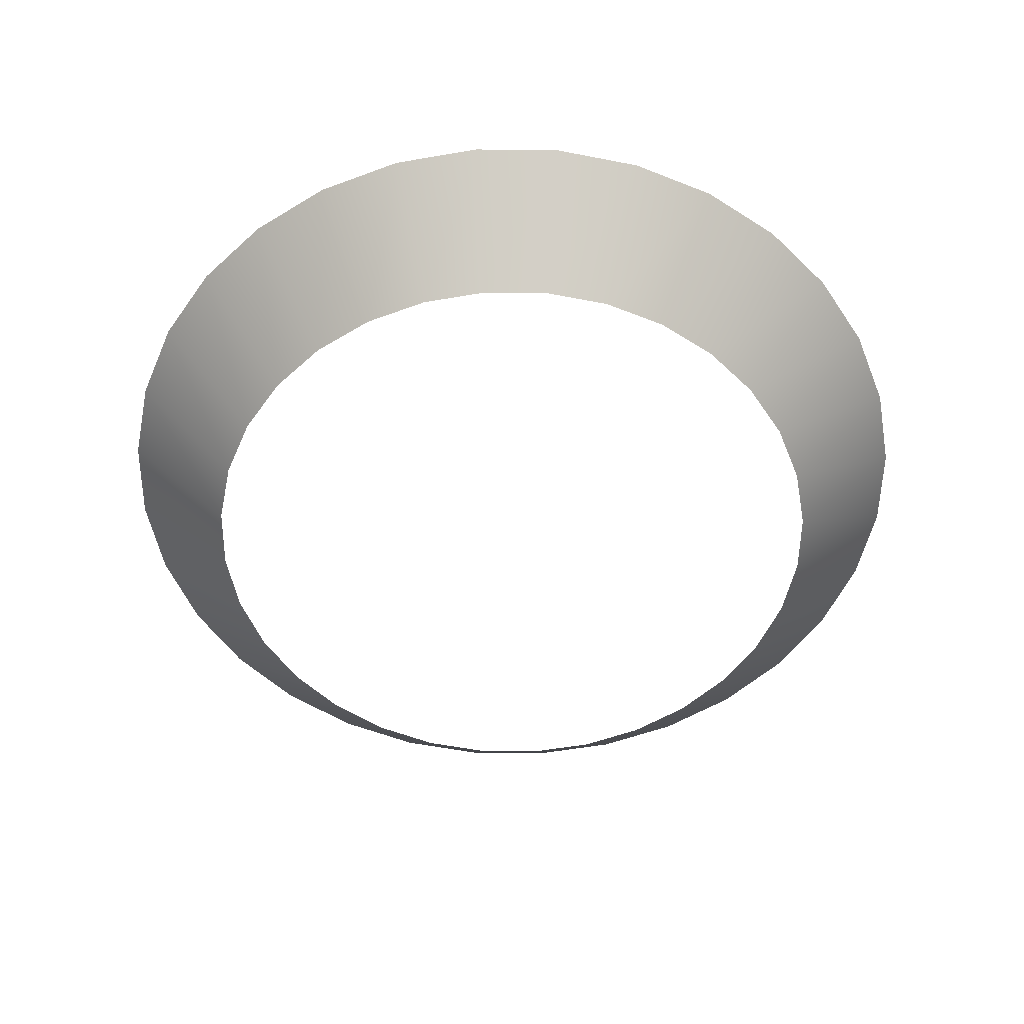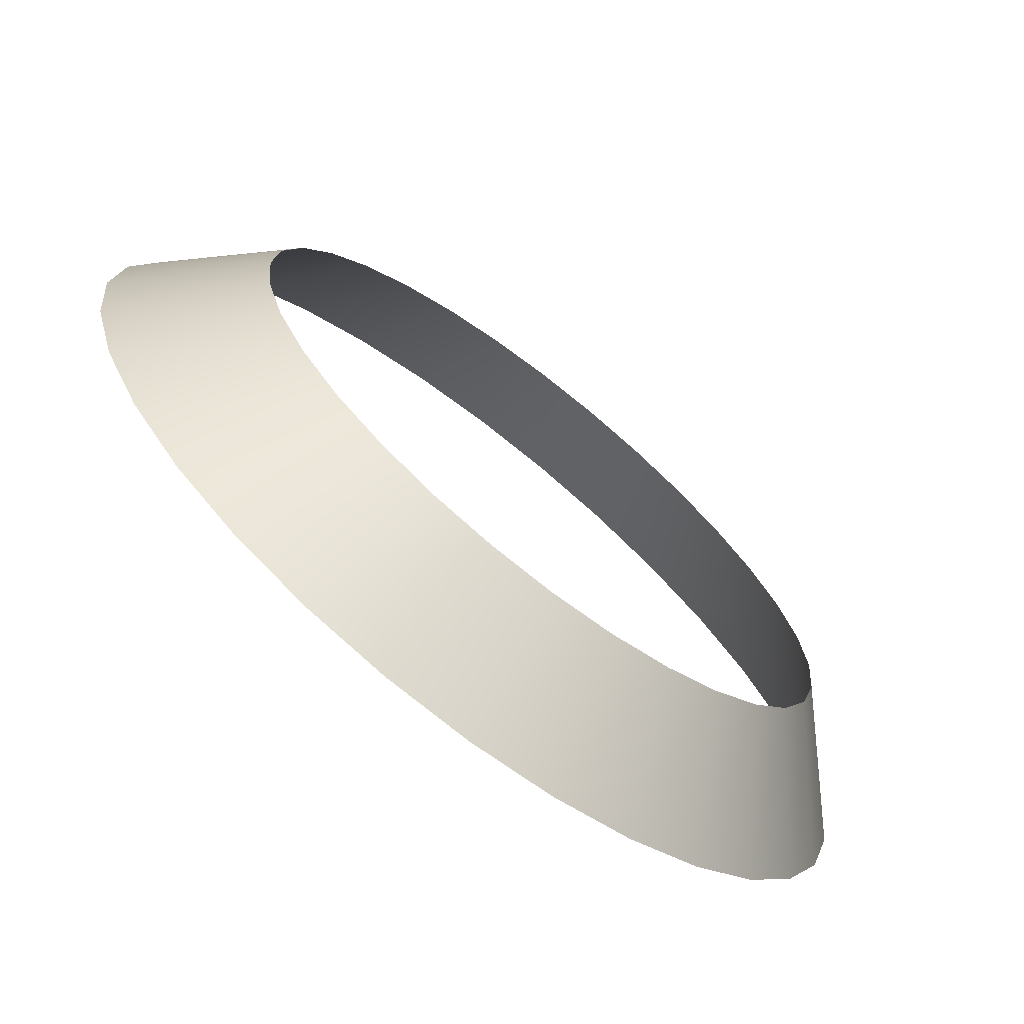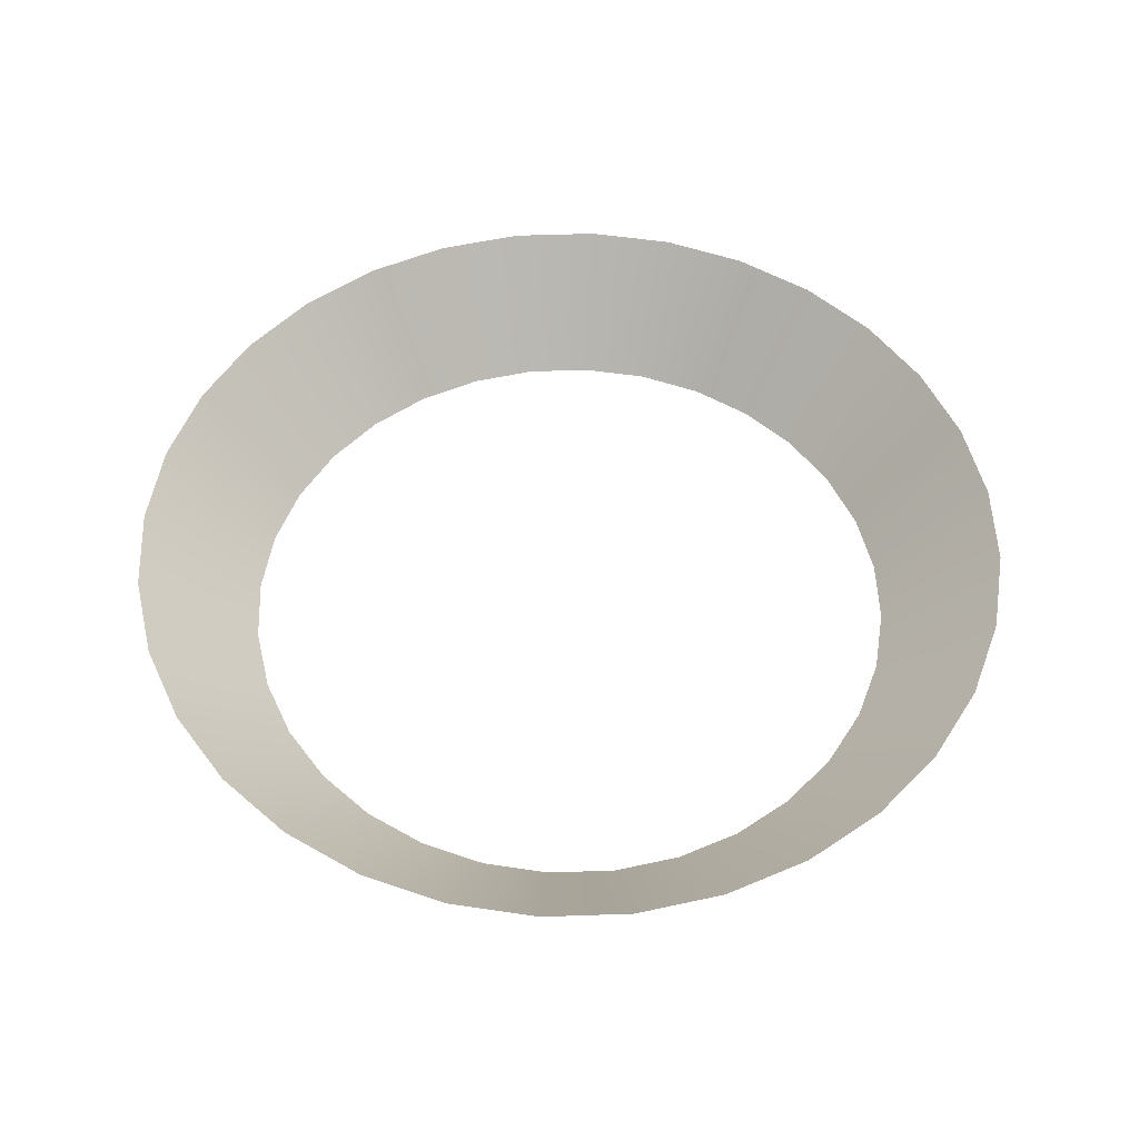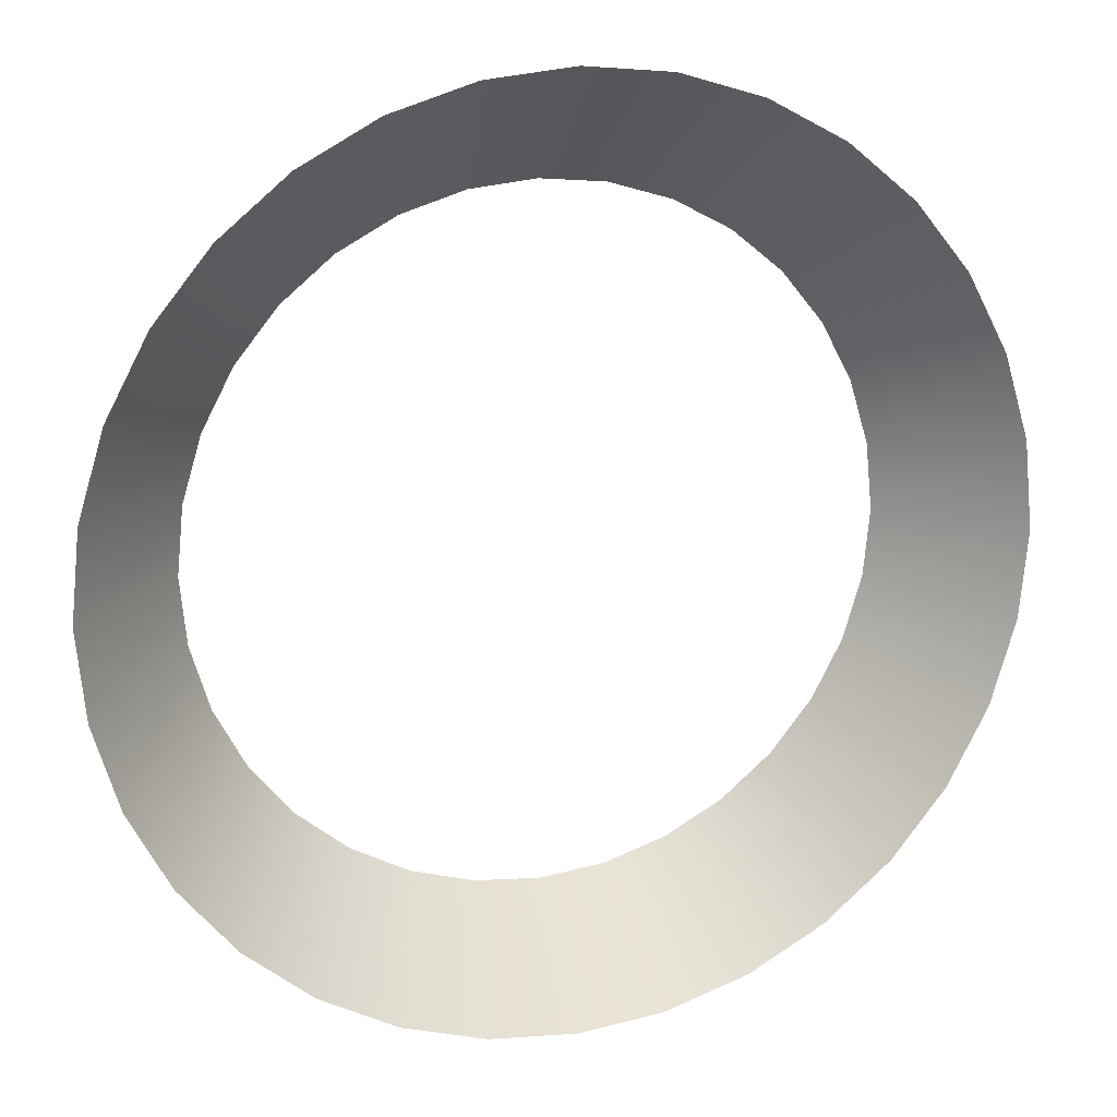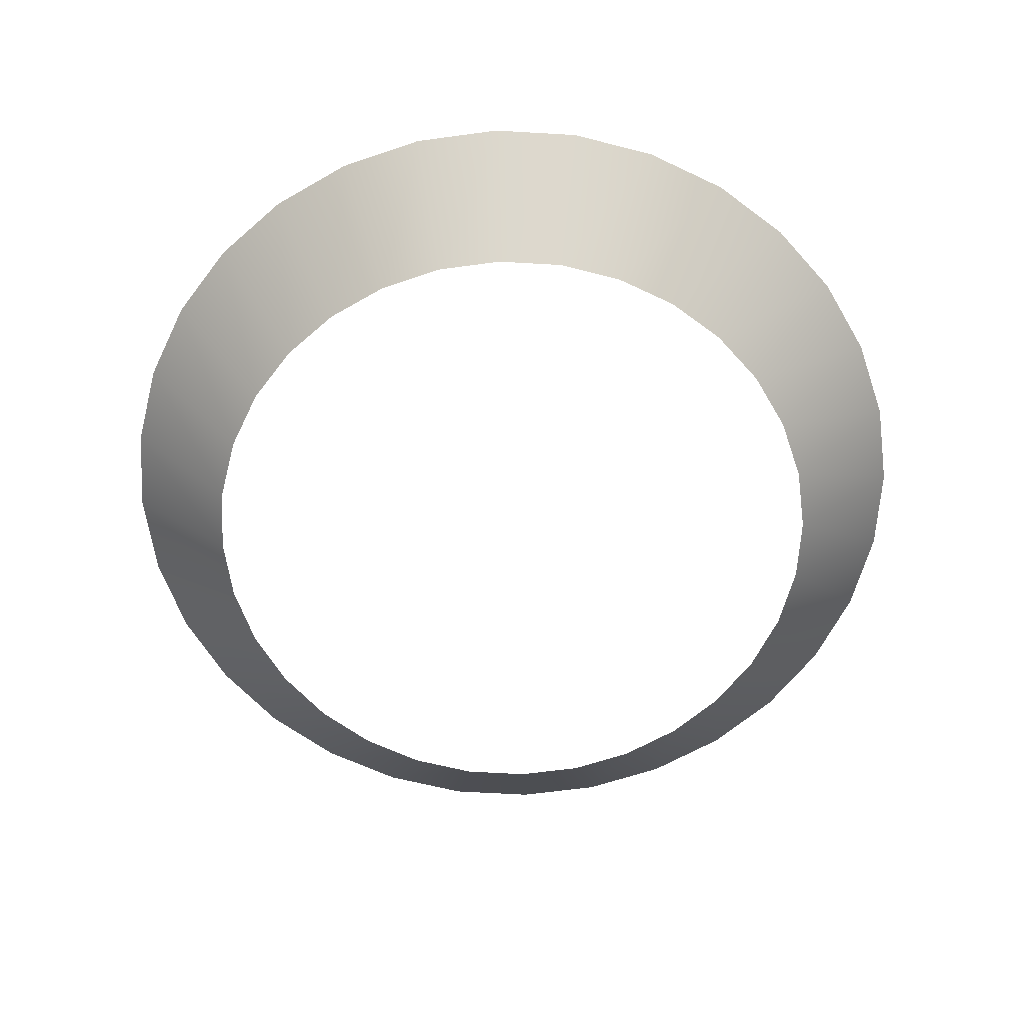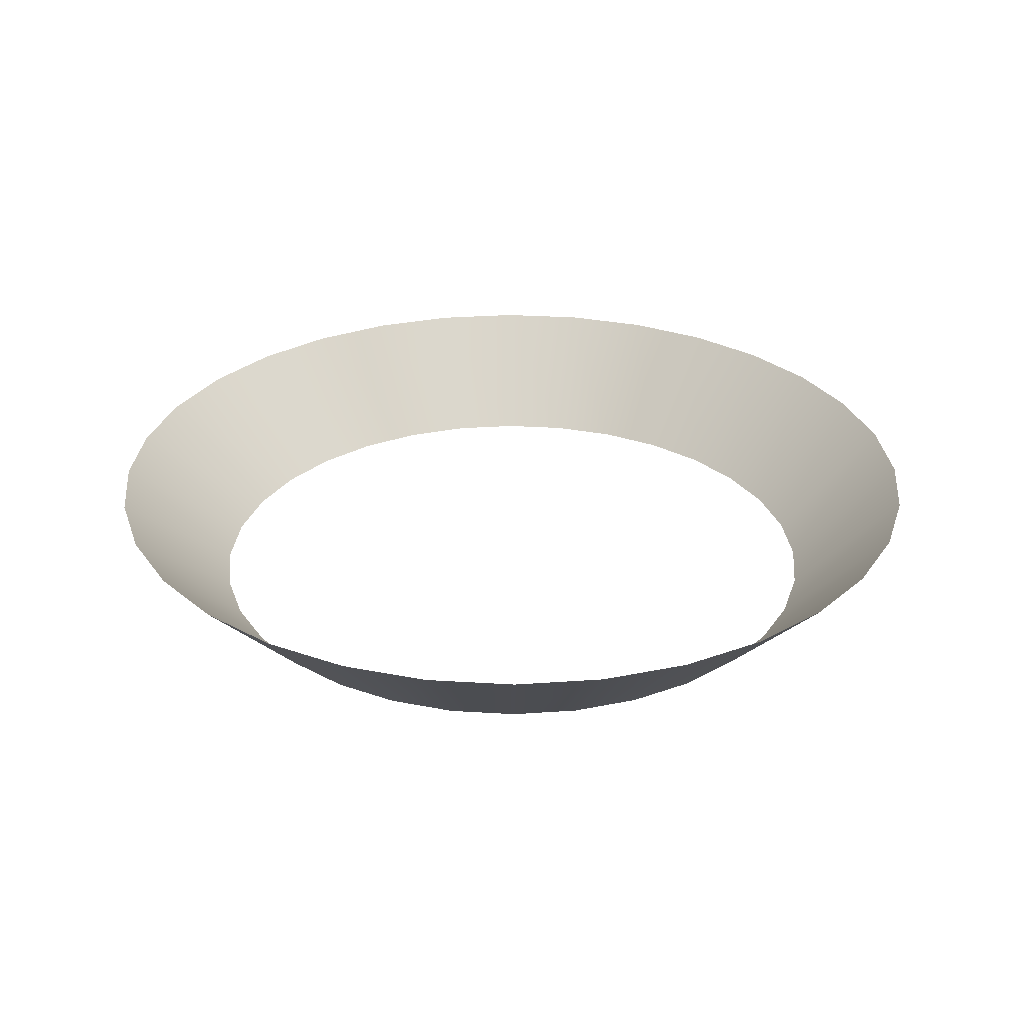
<metadata>
{"format":"obj","ext":"obj","renderer":"f3d","projection":"perspective","resolution":1024,"background":"white","views":[{"elev":-52.9,"azim":61.2,"up":"+Z"},{"elev":-70.8,"azim":141.9,"up":"+Y"},{"elev":52.8,"azim":138.5,"up":"+Z"},{"elev":17.0,"azim":-18.9,"up":"+Y"},{"elev":-62.2,"azim":-31.5,"up":"+Z"},{"elev":29.2,"azim":-169.1,"up":"+Z"}]}
</metadata>
<code>
g HullCircleUpCurve
v 0.2661 0.1778 -6.467e-06
v 0.3011 0.3011 0.1069
v 0.2263 0.2263 -6.467e-06
v 0.354 0.2365 0.1069
v 0.2956 0.1225 -6.467e-06
v 0.3934 0.1629 0.1069
v 0.3139 0.06243 -6.467e-06
v 0.4176 0.08306 0.1069
v 0.32 -6.467e-06 -6.467e-06
v 0.4258 -6.467e-06 0.1069
v 0.3139 -0.06243 -6.467e-06
v 0.4176 -0.08306 0.1069
v 0.2956 -0.1225 -6.467e-06
v 0.3934 -0.1629 0.1069
v 0.2661 -0.1778 -6.467e-06
v 0.354 -0.2365 0.1069
v 0.2263 -0.2263 -6.467e-06
v 0.3011 -0.3011 0.1069
v 0.2263 0.2263 -6.467e-06
v 0.3011 0.3011 0.1069
v 0.2365 0.354 0.1069
v 0.1778 0.2661 -6.467e-06
v 0.1629 0.3934 0.1069
v 0.1225 0.2956 -6.467e-06
v 0.08306 0.4176 0.1069
v 0.06243 0.3139 -6.467e-06
v 6.467e-06 0.4258 0.1069
v 6.467e-06 0.32 -6.467e-06
v -0.08306 0.4176 0.1069
v -0.06243 0.3139 -6.467e-06
v -0.1629 0.3934 0.1069
v -0.1225 0.2956 -6.467e-06
v -0.2365 0.354 0.1069
v -0.1778 0.2661 -6.467e-06
v -0.3011 0.3011 0.1069
v -0.2263 0.2263 -6.467e-06
v -0.2263 0.2263 -6.467e-06
v -0.3011 0.3011 0.1069
v -0.354 0.2365 0.1069
v -0.2661 0.1778 -6.467e-06
v -0.3934 0.1629 0.1069
v -0.2956 0.1225 -6.467e-06
v -0.4176 0.08306 0.1069
v -0.3139 0.06243 -6.467e-06
v -0.4258 -6.467e-06 0.1069
v -0.32 -6.467e-06 -6.467e-06
v -0.4176 -0.08306 0.1069
v -0.3139 -0.06243 -6.467e-06
v -0.3934 -0.1629 0.1069
v -0.2956 -0.1225 -6.467e-06
v -0.354 -0.2365 0.1069
v -0.2661 -0.1778 -6.467e-06
v -0.3011 -0.3011 0.1069
v -0.2263 -0.2263 -6.467e-06
v -0.2263 -0.2263 -6.467e-06
v -0.3011 -0.3011 0.1069
v -0.2365 -0.354 0.1069
v -0.1778 -0.2661 -6.467e-06
v -0.1629 -0.3934 0.1069
v -0.1225 -0.2956 -6.467e-06
v -0.08306 -0.4176 0.1069
v -0.06243 -0.3139 -6.467e-06
v 6.467e-06 -0.4258 0.1069
v 6.467e-06 -0.32 -6.467e-06
v 0.08306 -0.4176 0.1069
v 0.06243 -0.3139 -6.467e-06
v 0.1629 -0.3934 0.1069
v 0.1225 -0.2956 -6.467e-06
v 0.2365 -0.354 0.1069
v 0.1778 -0.2661 -6.467e-06
v 0.3011 -0.3011 0.1069
v 0.2263 -0.2263 -6.467e-06
v 0.2661 0.1778 -6.467e-06
v 0.2263 0.2263 -6.467e-06
v 0.3011 0.3011 0.1069
v 0.354 0.2365 0.1069
v 0.2956 0.1225 -6.467e-06
v 0.3934 0.1629 0.1069
v 0.3139 0.06243 -6.467e-06
v 0.4176 0.08306 0.1069
v 0.32 -6.467e-06 -6.467e-06
v 0.4258 -6.467e-06 0.1069
v 0.3139 -0.06243 -6.467e-06
v 0.4176 -0.08306 0.1069
v 0.2956 -0.1225 -6.467e-06
v 0.3934 -0.1629 0.1069
v 0.2661 -0.1778 -6.467e-06
v 0.354 -0.2365 0.1069
v 0.2263 -0.2263 -6.467e-06
v 0.3011 -0.3011 0.1069
v 0.2263 0.2263 -6.467e-06
v 0.2365 0.354 0.1069
v 0.3011 0.3011 0.1069
v 0.1778 0.2661 -6.467e-06
v 0.1629 0.3934 0.1069
v 0.1225 0.2956 -6.467e-06
v 0.08306 0.4176 0.1069
v 0.06243 0.3139 -6.467e-06
v -6.527e-06 0.4258 0.1069
v -6.527e-06 0.32 -6.467e-06
v -0.08306 0.4176 0.1069
v -0.06243 0.3139 -6.467e-06
v -0.1629 0.3934 0.1069
v -0.1225 0.2956 -6.467e-06
v -0.2365 0.354 0.1069
v -0.1778 0.2661 -6.467e-06
v -0.3011 0.3011 0.1069
v -0.2263 0.2263 -6.467e-06
v -0.2263 0.2263 -6.467e-06
v -0.354 0.2365 0.1069
v -0.3011 0.3011 0.1069
v -0.2661 0.1778 -6.467e-06
v -0.3934 0.1629 0.1069
v -0.2956 0.1225 -6.467e-06
v -0.4176 0.08306 0.1069
v -0.3139 0.06243 -6.467e-06
v -0.4258 -6.467e-06 0.1069
v -0.32 -6.467e-06 -6.467e-06
v -0.4176 -0.08306 0.1069
v -0.3139 -0.06243 -6.467e-06
v -0.3934 -0.1629 0.1069
v -0.2956 -0.1225 -6.467e-06
v -0.354 -0.2365 0.1069
v -0.2661 -0.1778 -6.467e-06
v -0.3011 -0.3011 0.1069
v -0.2263 -0.2263 -6.467e-06
v -0.2263 -0.2263 -6.467e-06
v -0.2365 -0.354 0.1069
v -0.3011 -0.3011 0.1069
v -0.1778 -0.2661 -6.467e-06
v -0.1629 -0.3934 0.1069
v -0.1225 -0.2956 -6.467e-06
v -0.08306 -0.4176 0.1069
v -0.06243 -0.3139 -6.467e-06
v 6.467e-06 -0.4258 0.1069
v 6.467e-06 -0.32 -6.467e-06
v 0.08306 -0.4176 0.1069
v 0.06243 -0.3139 -6.467e-06
v 0.1629 -0.3934 0.1069
v 0.1225 -0.2956 -6.467e-06
v 0.2365 -0.354 0.1069
v 0.1778 -0.2661 -6.467e-06
v 0.3011 -0.3011 0.1069
v 0.2263 -0.2263 -6.467e-06
g HullCircleUpCurve_0
f 3 2 1
f 2 4 1
f 1 4 5
f 4 6 5
f 5 6 7
f 6 8 7
f 7 8 9
f 8 10 9
f 9 10 11
f 10 12 11
f 11 12 13
f 12 14 13
f 13 14 15
f 14 16 15
f 15 16 17
f 16 18 17
f 21 20 19
f 22 21 19
f 23 21 22
f 24 23 22
f 25 23 24
f 26 25 24
f 27 25 26
f 28 27 26
f 29 27 28
f 30 29 28
f 31 29 30
f 32 31 30
f 33 31 32
f 34 33 32
f 35 33 34
f 36 35 34
f 39 38 37
f 40 39 37
f 41 39 40
f 42 41 40
f 43 41 42
f 44 43 42
f 45 43 44
f 46 45 44
f 47 45 46
f 48 47 46
f 49 47 48
f 50 49 48
f 51 49 50
f 52 51 50
f 53 51 52
f 54 53 52
f 57 56 55
f 58 57 55
f 59 57 58
f 60 59 58
f 61 59 60
f 62 61 60
f 63 61 62
f 64 63 62
f 65 63 64
f 66 65 64
f 67 65 66
f 68 67 66
f 69 67 68
f 70 69 68
f 71 69 70
f 72 71 70
f 75 74 73
f 76 75 73
f 76 73 77
f 78 76 77
f 78 77 79
f 80 78 79
f 80 79 81
f 82 80 81
f 82 81 83
f 84 82 83
f 84 83 85
f 86 84 85
f 86 85 87
f 88 86 87
f 88 87 89
f 90 88 89
f 93 92 91
f 92 94 91
f 92 95 94
f 95 96 94
f 95 97 96
f 97 98 96
f 97 99 98
f 99 100 98
f 99 101 100
f 101 102 100
f 101 103 102
f 103 104 102
f 103 105 104
f 105 106 104
f 105 107 106
f 107 108 106
f 111 110 109
f 110 112 109
f 110 113 112
f 113 114 112
f 113 115 114
f 115 116 114
f 115 117 116
f 117 118 116
f 117 119 118
f 119 120 118
f 119 121 120
f 121 122 120
f 121 123 122
f 123 124 122
f 123 125 124
f 125 126 124
f 129 128 127
f 128 130 127
f 128 131 130
f 131 132 130
f 131 133 132
f 133 134 132
f 133 135 134
f 135 136 134
f 135 137 136
f 137 138 136
f 137 139 138
f 139 140 138
f 139 141 140
f 141 142 140
f 141 143 142
f 143 144 142

</code>
